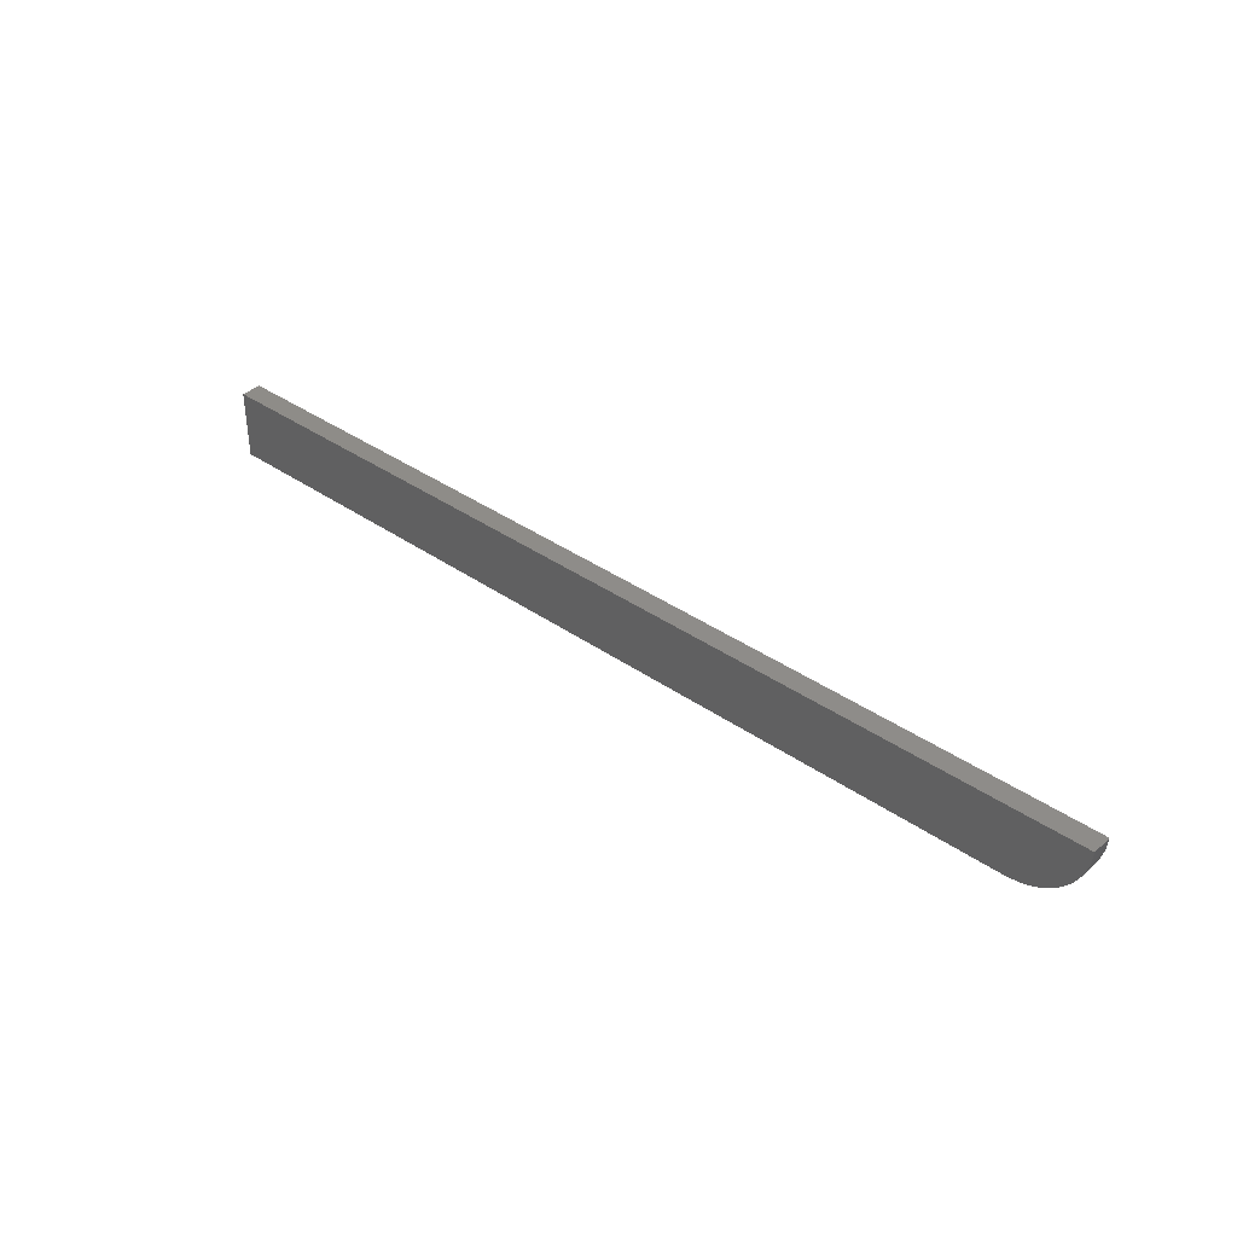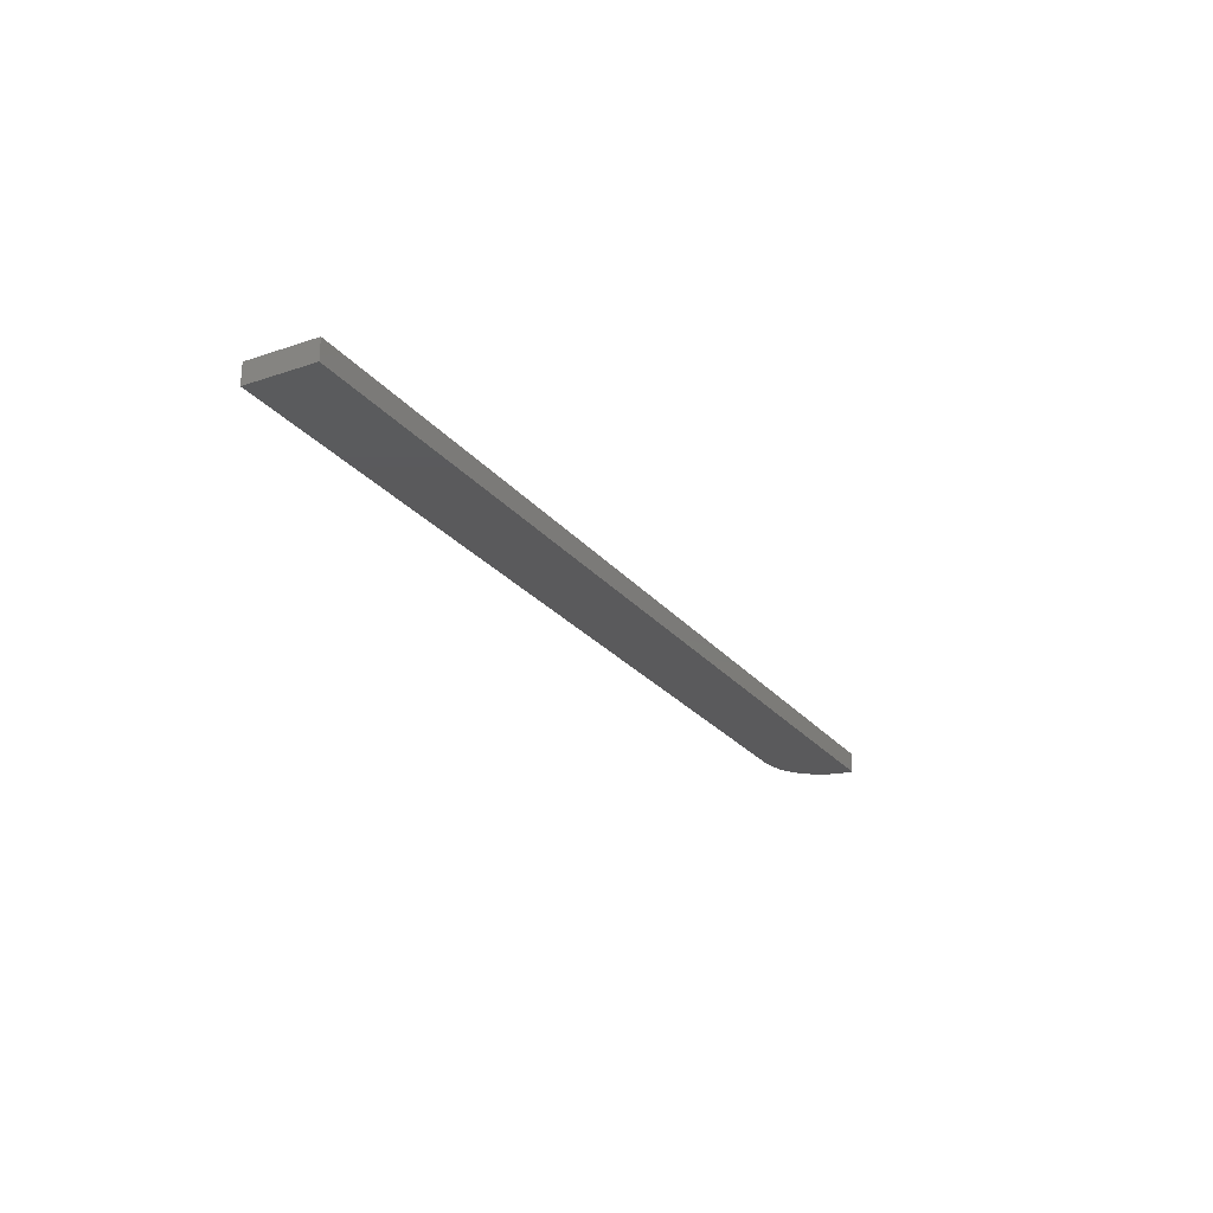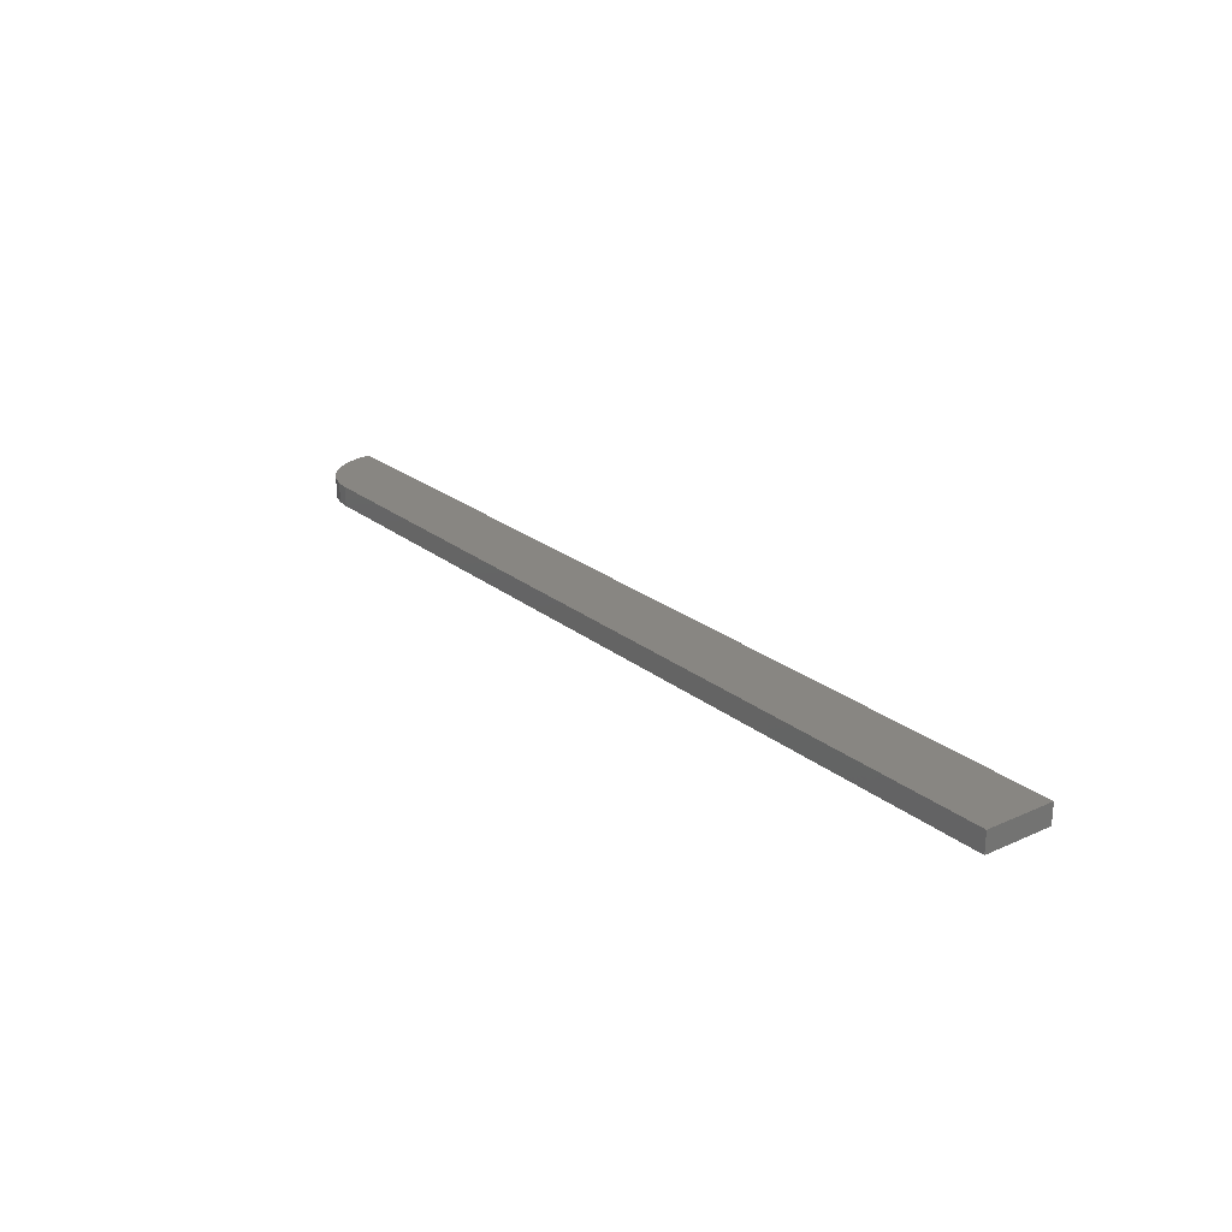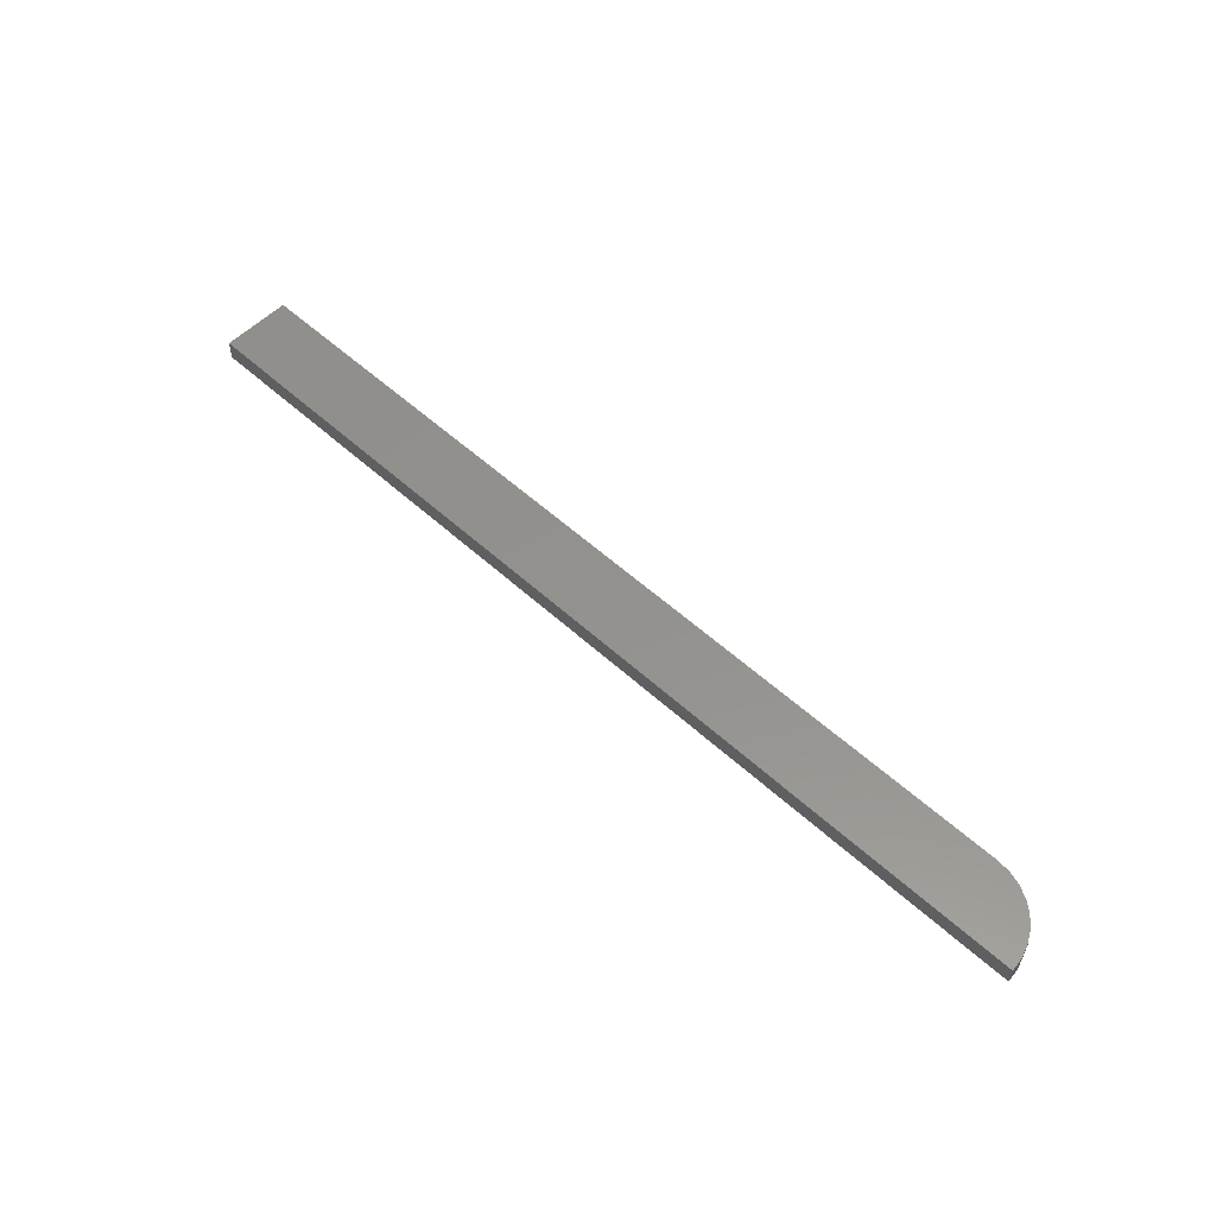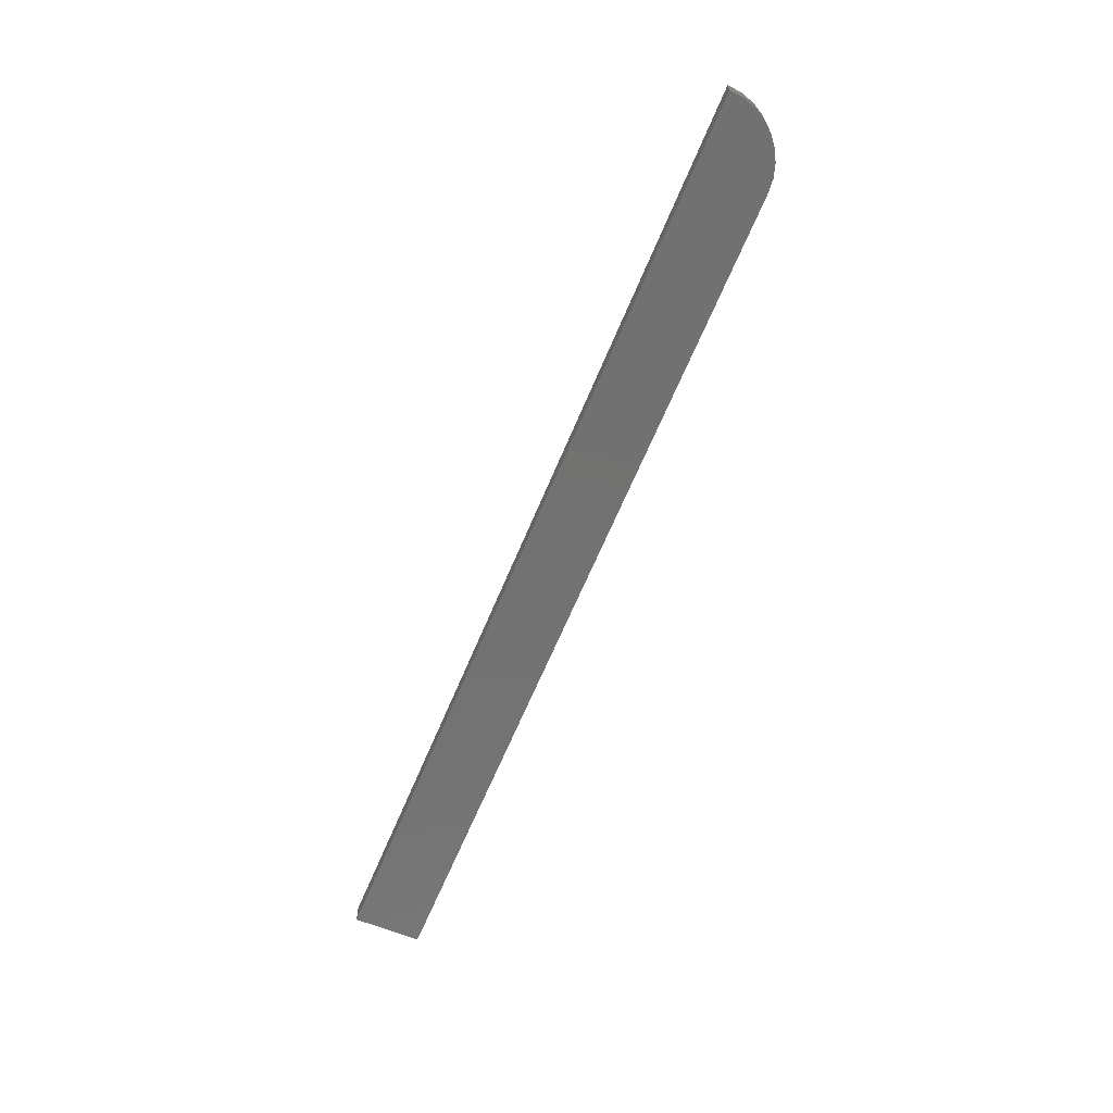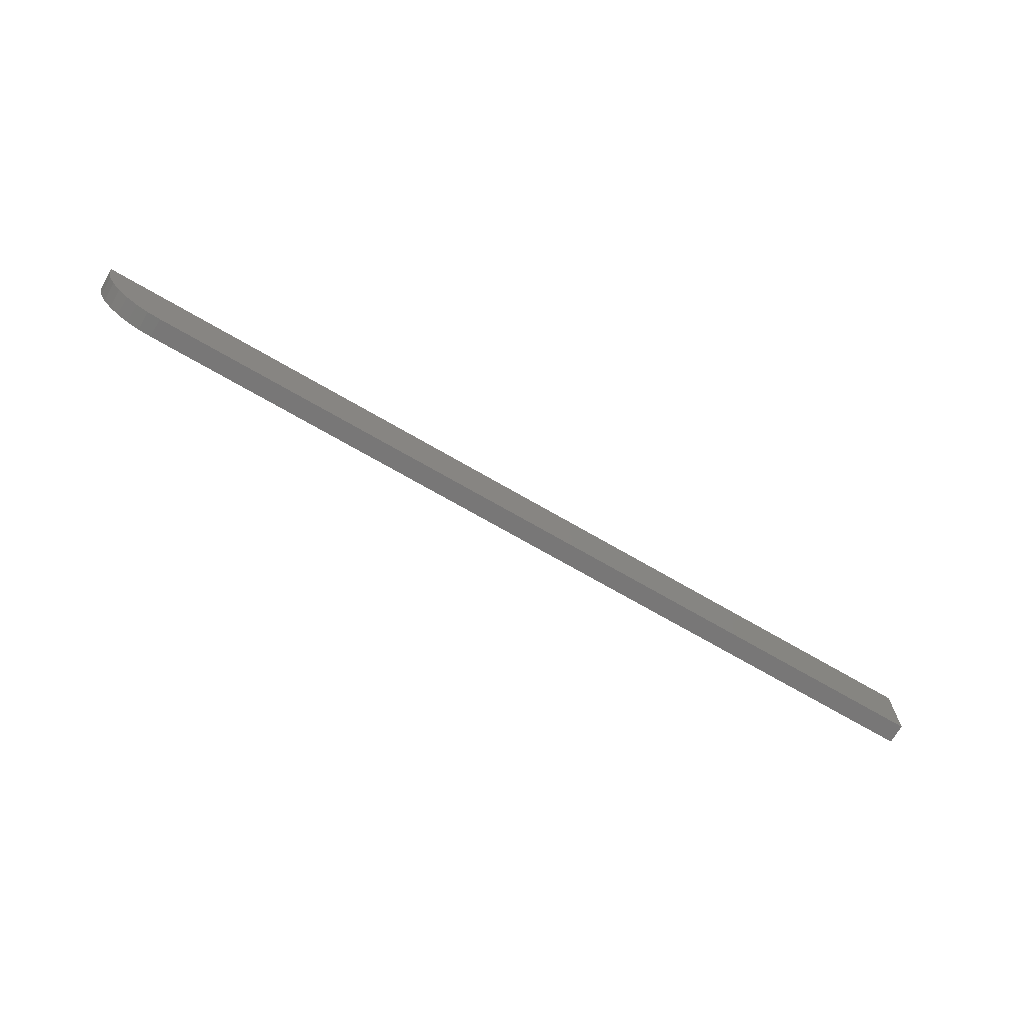
<metadata>
{"format":"stl","ext":"stl","renderer":"f3d","projection":"perspective","resolution":1024,"background":"white","views":[{"elev":37.9,"azim":41.6,"up":"+Z"},{"elev":-24.7,"azim":-60.9,"up":"+Y"},{"elev":23.5,"azim":-127.2,"up":"+Y"},{"elev":55.5,"azim":43.8,"up":"+Y"},{"elev":-63.8,"azim":67.6,"up":"+Y"},{"elev":-70.1,"azim":149.7,"up":"+Z"}]}
</metadata>
<code>
# stl→obj: 22 verts, 40 faces
v 0.75 -0.007812 0.02344
v -3.415e-18 -0.007812 0.02344
v 0 -0.007812 -0.03125
v 0.6953 -0.007812 -0.03125
v 0.706 -0.007812 -0.0302
v 0.7162 -0.007812 -0.02709
v 0.7257 -0.007812 -0.02203
v 0.734 -0.007812 -0.01523
v 0.7408 -0.007812 -0.006945
v 0.7458 -0.007812 0.00251
v 0.7489 -0.007812 0.01277
v 0.75 0.008306 0.02344
v 0.7489 0.008306 0.01277
v 0.7458 0.008306 0.00251
v 0.7408 0.008306 -0.006945
v 0.734 0.008306 -0.01523
v 0.7257 0.008306 -0.02203
v 0.7162 0.008306 -0.02709
v 0.706 0.008306 -0.0302
v 0.6953 0.008306 -0.03125
v 6.164e-35 0.008306 -0.03125
v -3.415e-18 0.008306 0.02344
f 1 2 3
f 1 3 4
f 1 4 5
f 1 5 6
f 1 6 7
f 1 7 8
f 1 8 9
f 1 9 10
f 1 10 11
f 12 13 14
f 12 14 15
f 12 15 16
f 12 16 17
f 12 17 18
f 12 18 19
f 12 19 20
f 12 20 21
f 12 21 22
f 3 21 4
f 4 21 20
f 22 2 12
f 12 2 1
f 4 20 5
f 5 20 19
f 5 19 6
f 6 19 18
f 6 18 7
f 7 18 17
f 7 17 8
f 8 17 16
f 8 16 9
f 9 16 15
f 9 15 10
f 10 15 14
f 10 14 11
f 11 14 13
f 11 13 1
f 1 13 12
f 3 2 21
f 21 2 22

</code>
